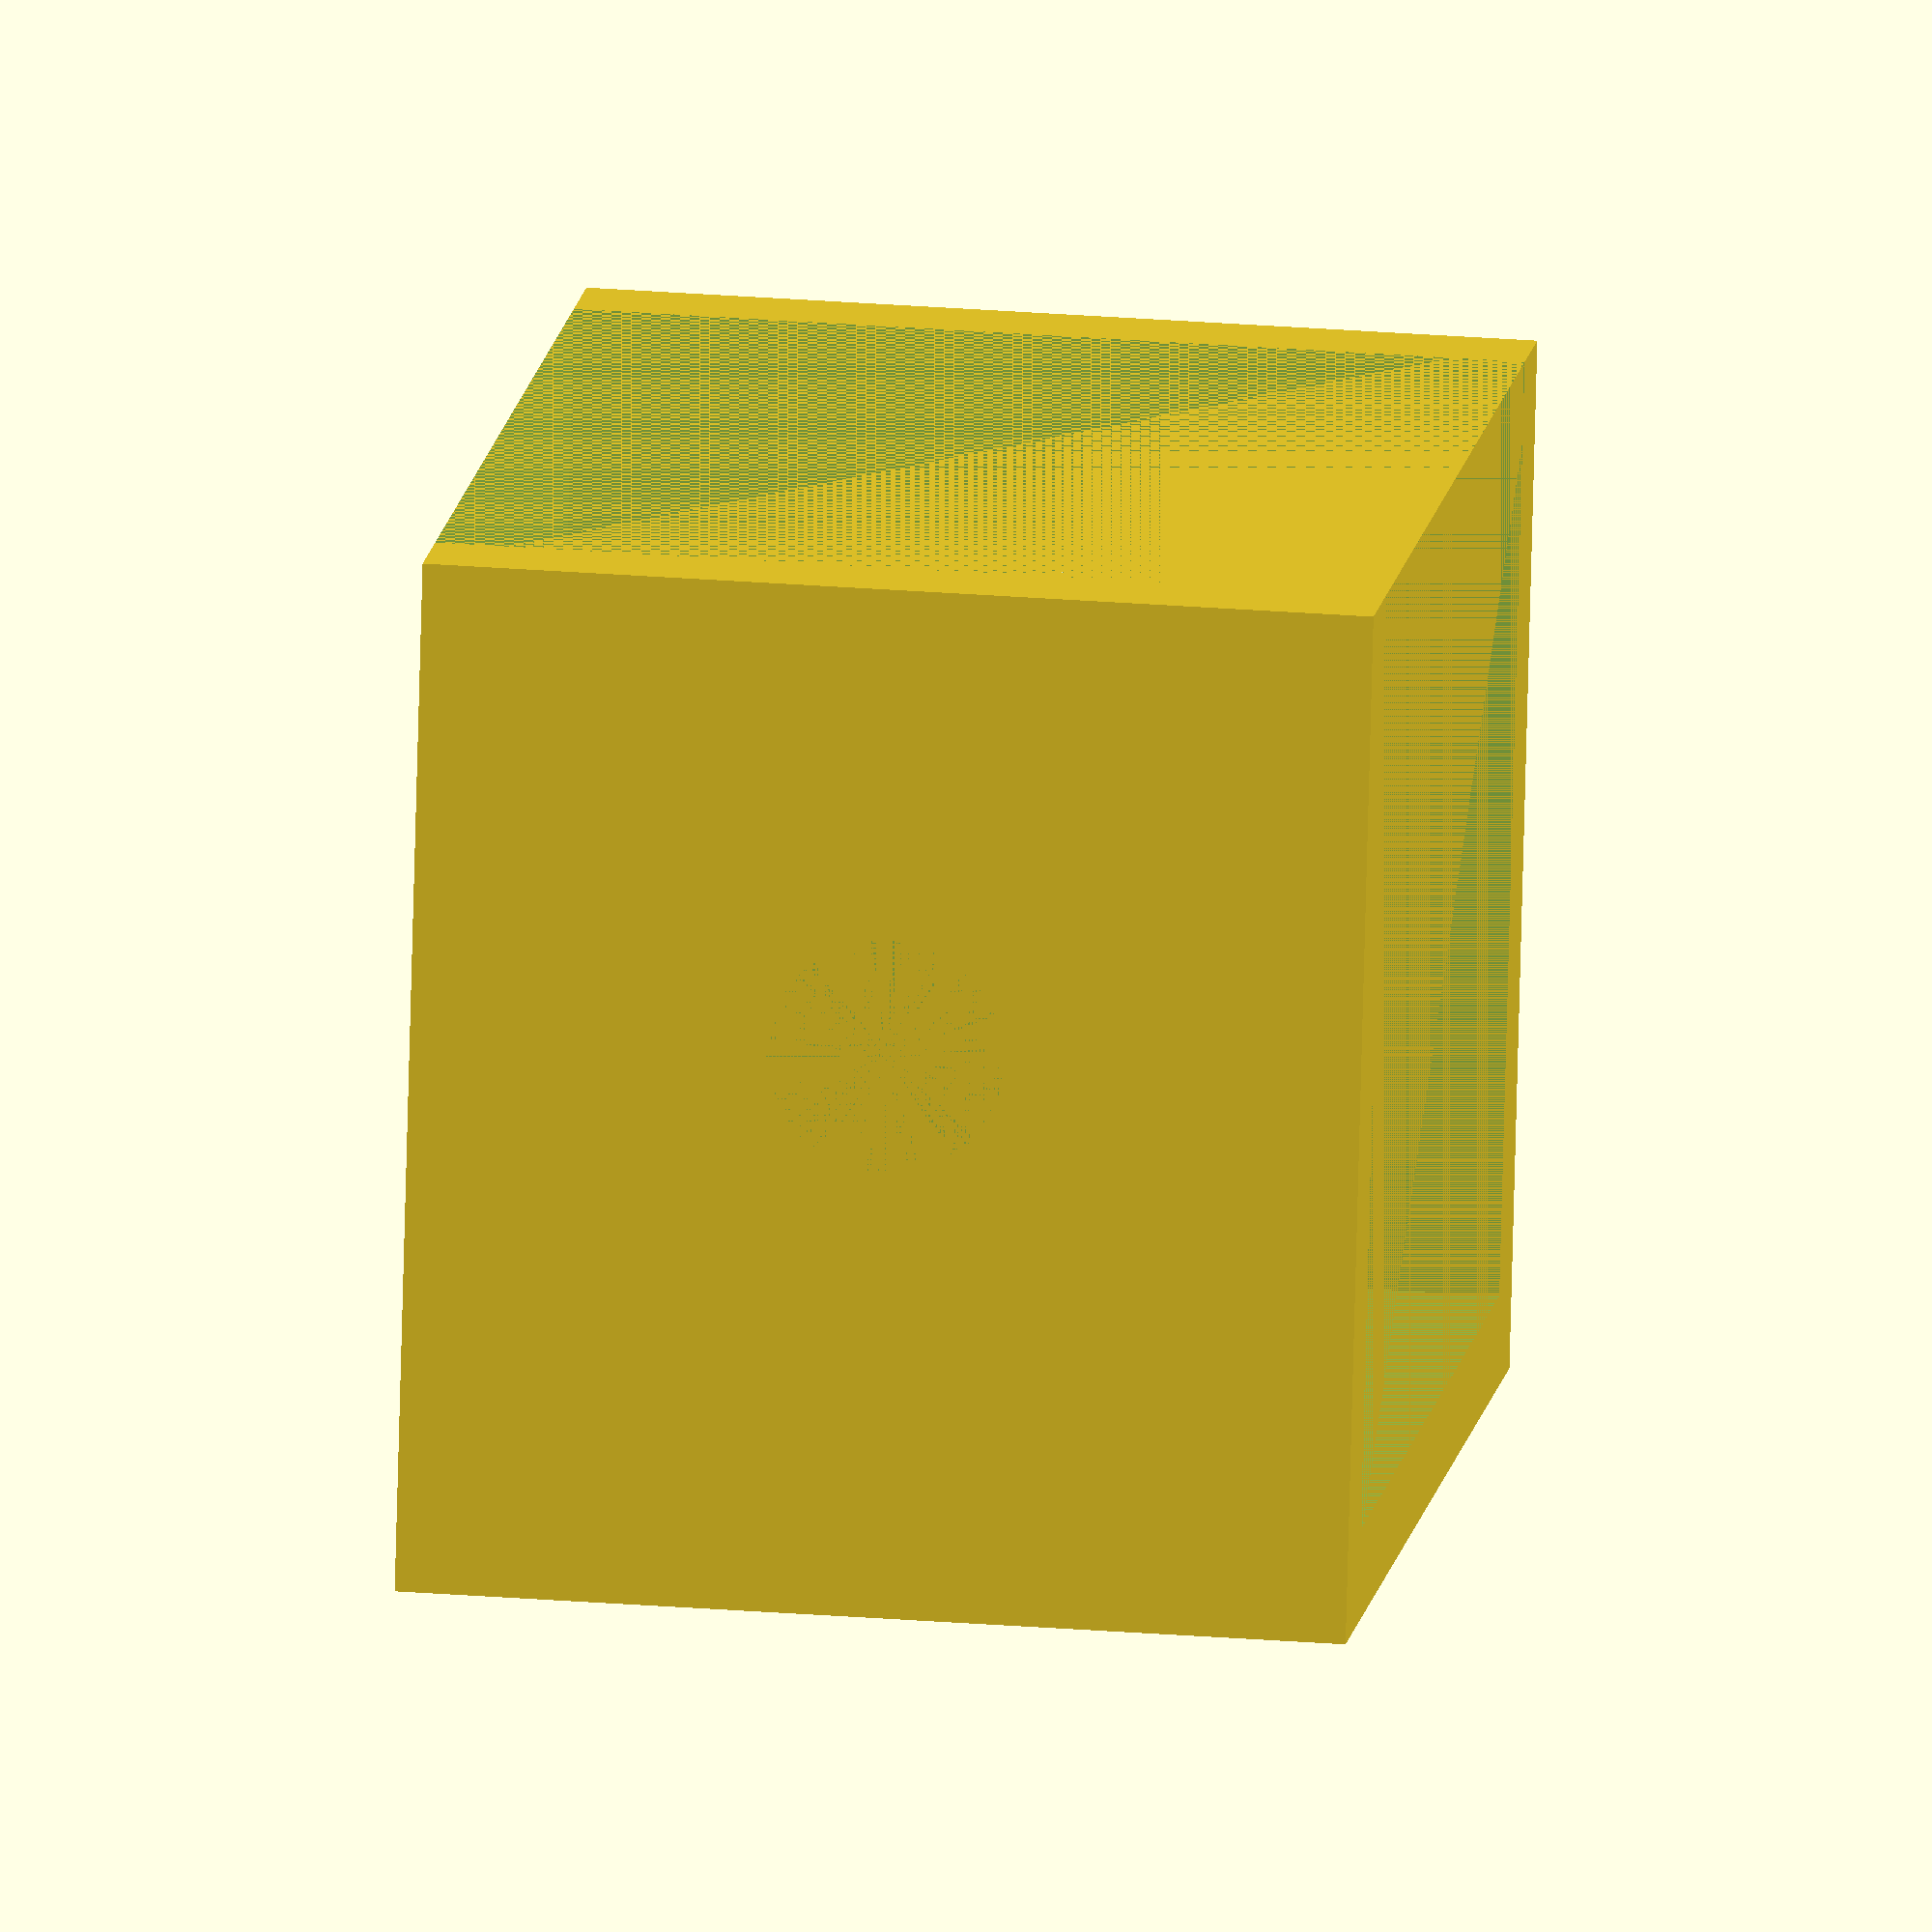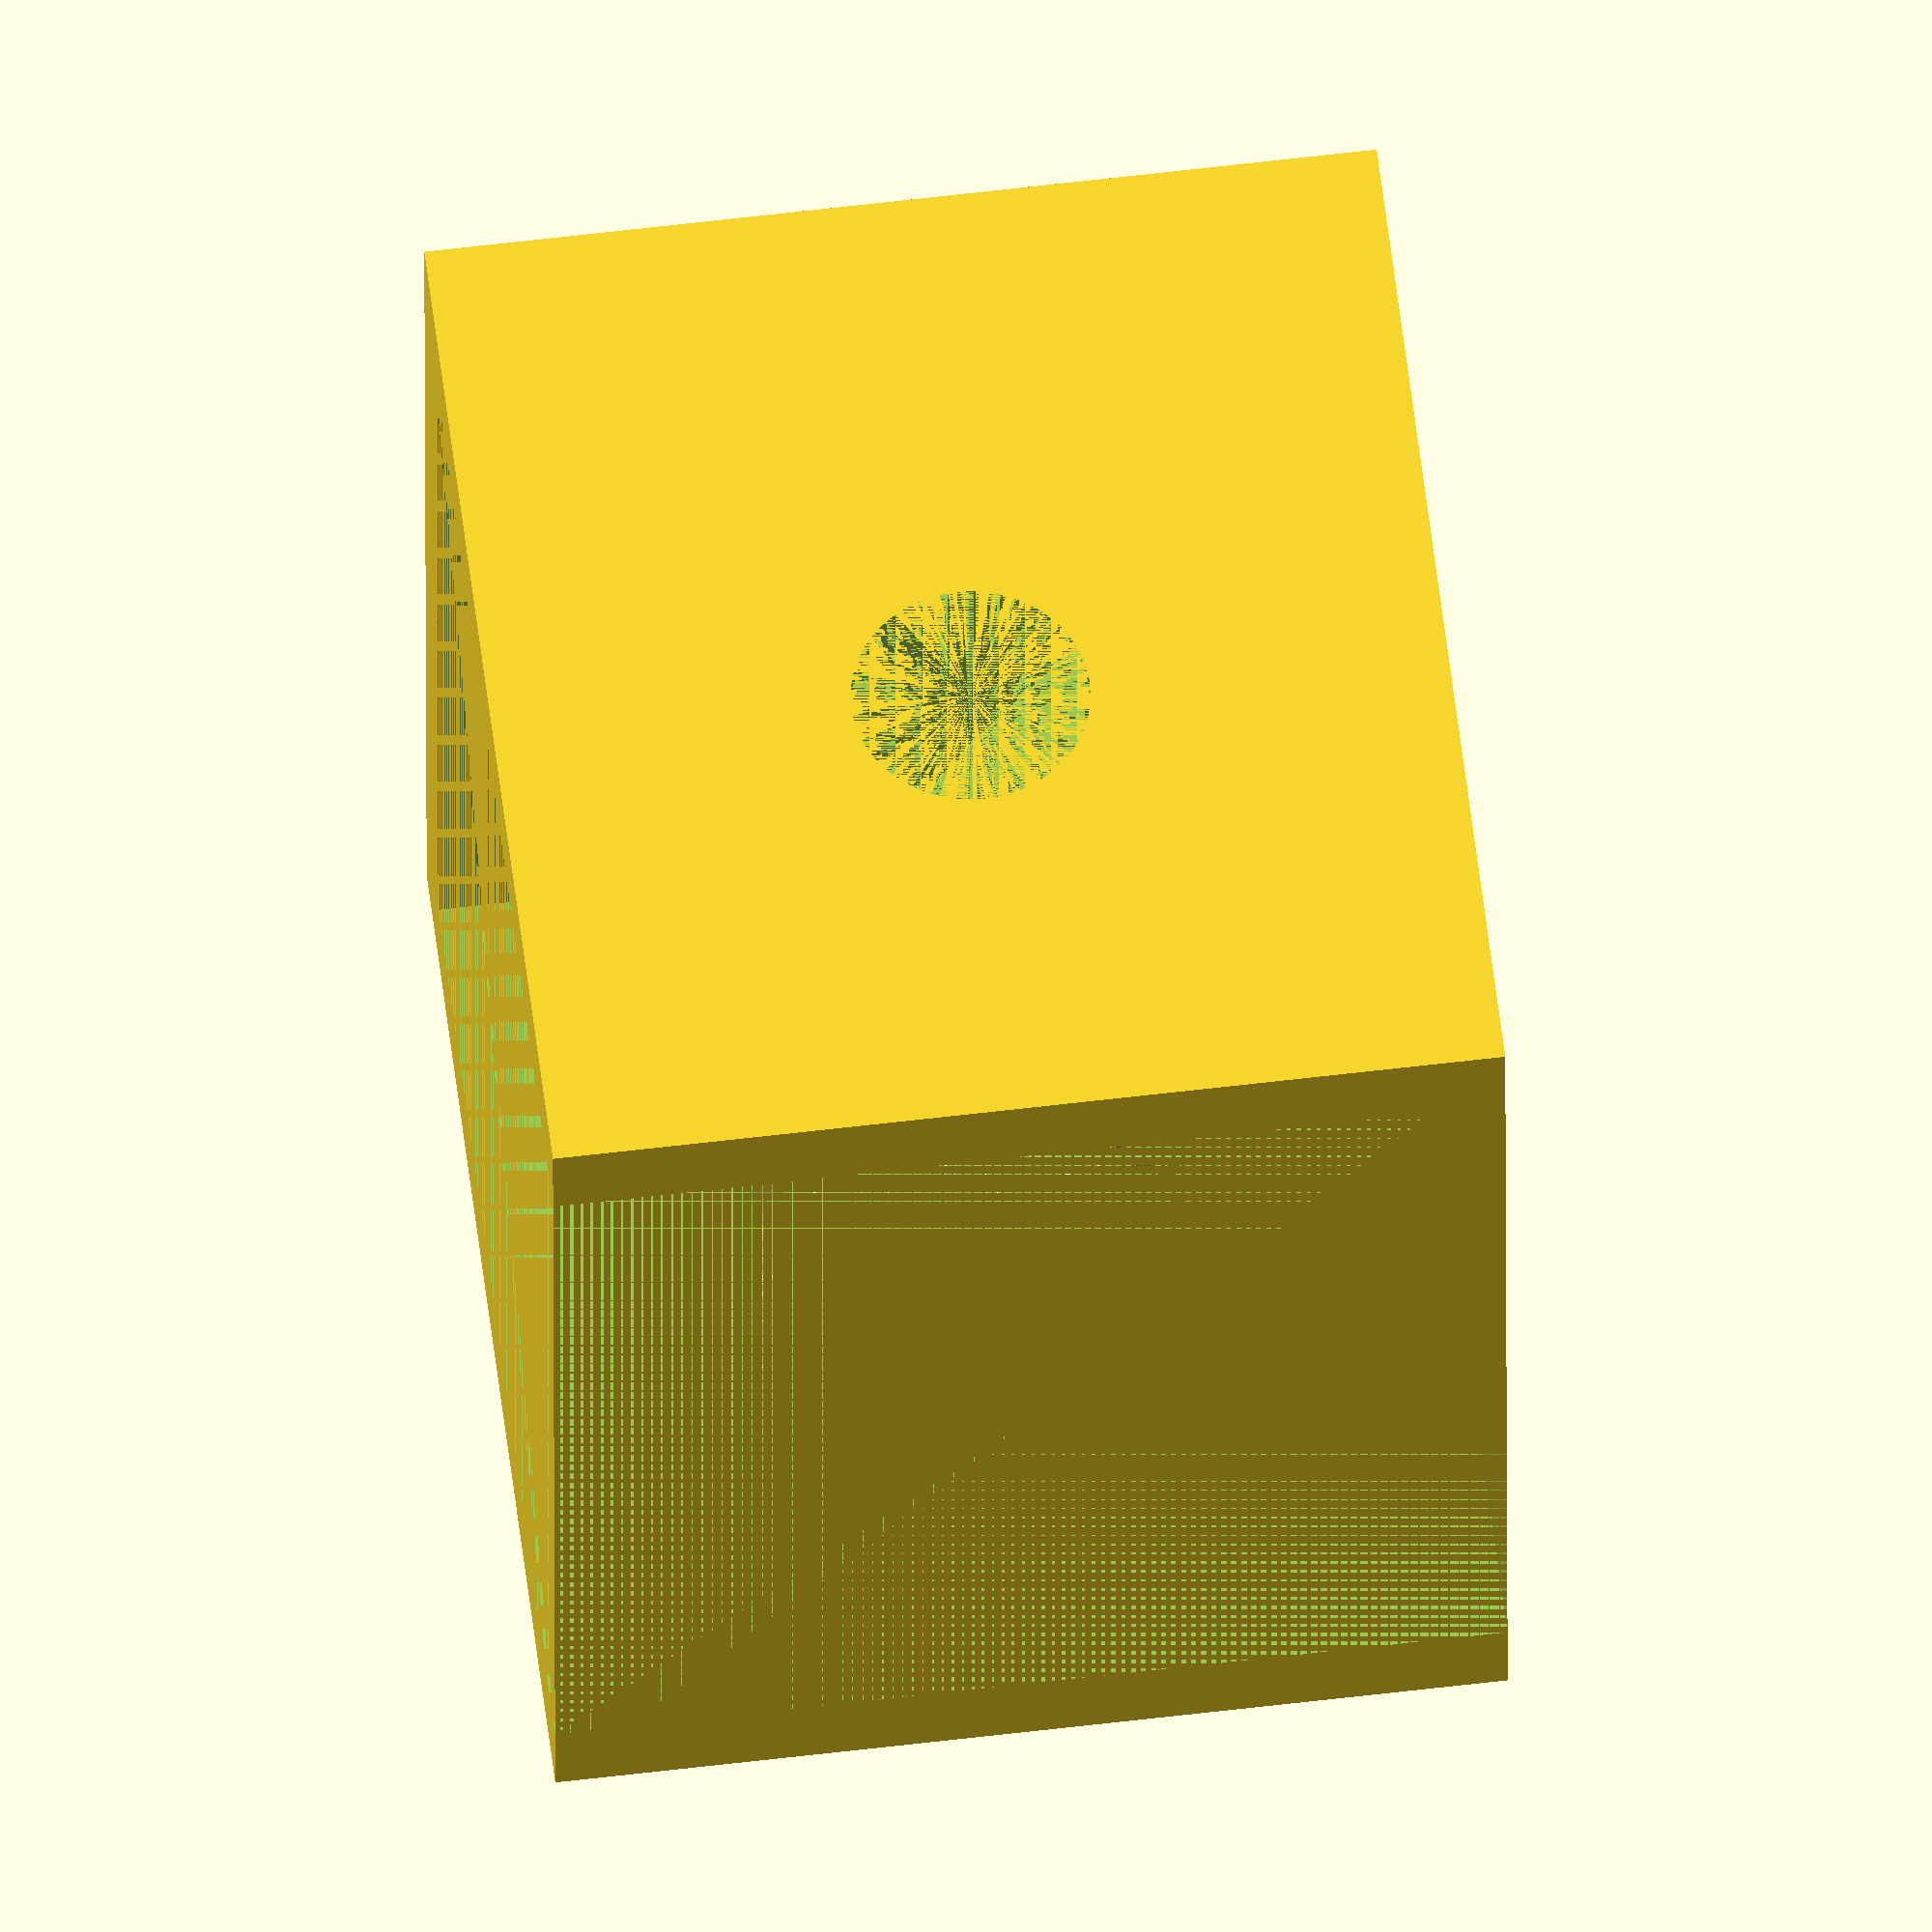
<openscad>
laptop_thickness = 22;

height = 20;
length = 20;

thickness = 2;

screw_top = 9;
screw_bottom = 6;

screw_driver_diameter = 10;

with_bottom = false;
bottom = 0;
if (with_bottom) {
    bottom = thickness;
}


$fn = 180;

difference() {
    cube([length + thickness, laptop_thickness + 2 * thickness, height + bottom]);
    translate([thickness, thickness, bottom]) cube([length, laptop_thickness, height]);
    translate([thickness + length / 2, laptop_thickness + 2 * thickness, bottom + height / 2]) rotate([90, 0, 0]) cylinder(d1=5, d2=8, thickness);
    translate([thickness + length / 2, thickness, bottom + height / 2]) rotate([90, 0, 0]) cylinder(d=screw_driver_diameter, thickness);
}


</openscad>
<views>
elev=155.6 azim=101.4 roll=262.3 proj=o view=wireframe
elev=119.1 azim=179.1 roll=97.0 proj=o view=wireframe
</views>
